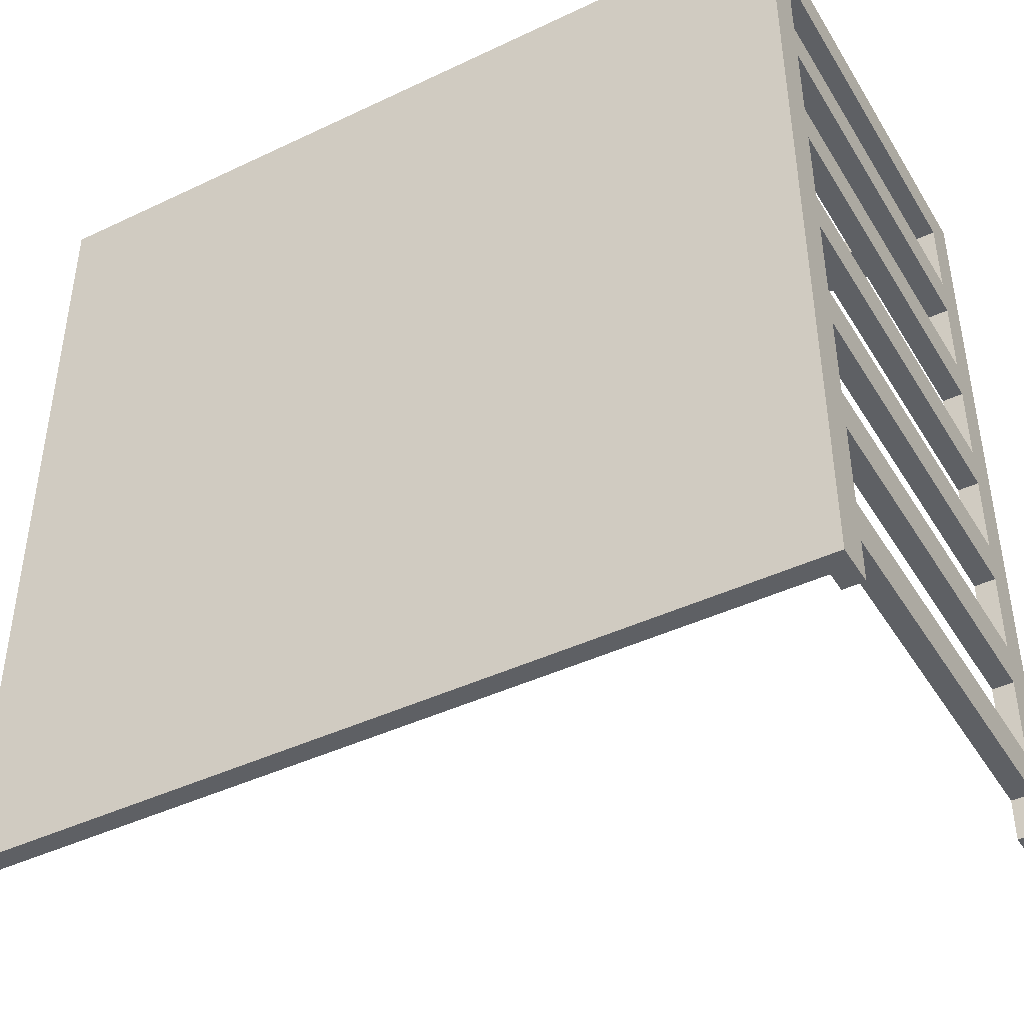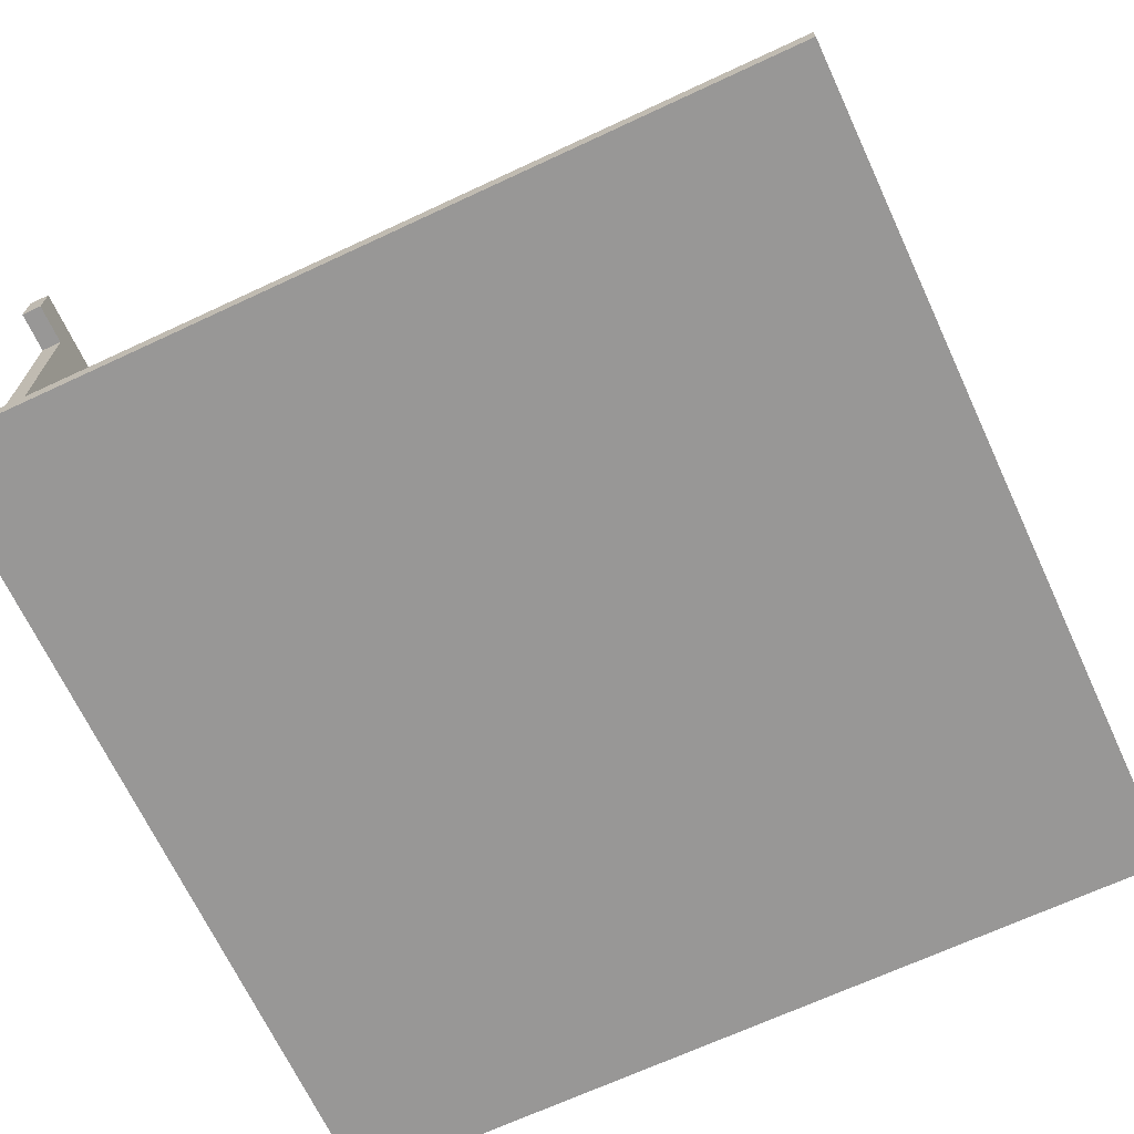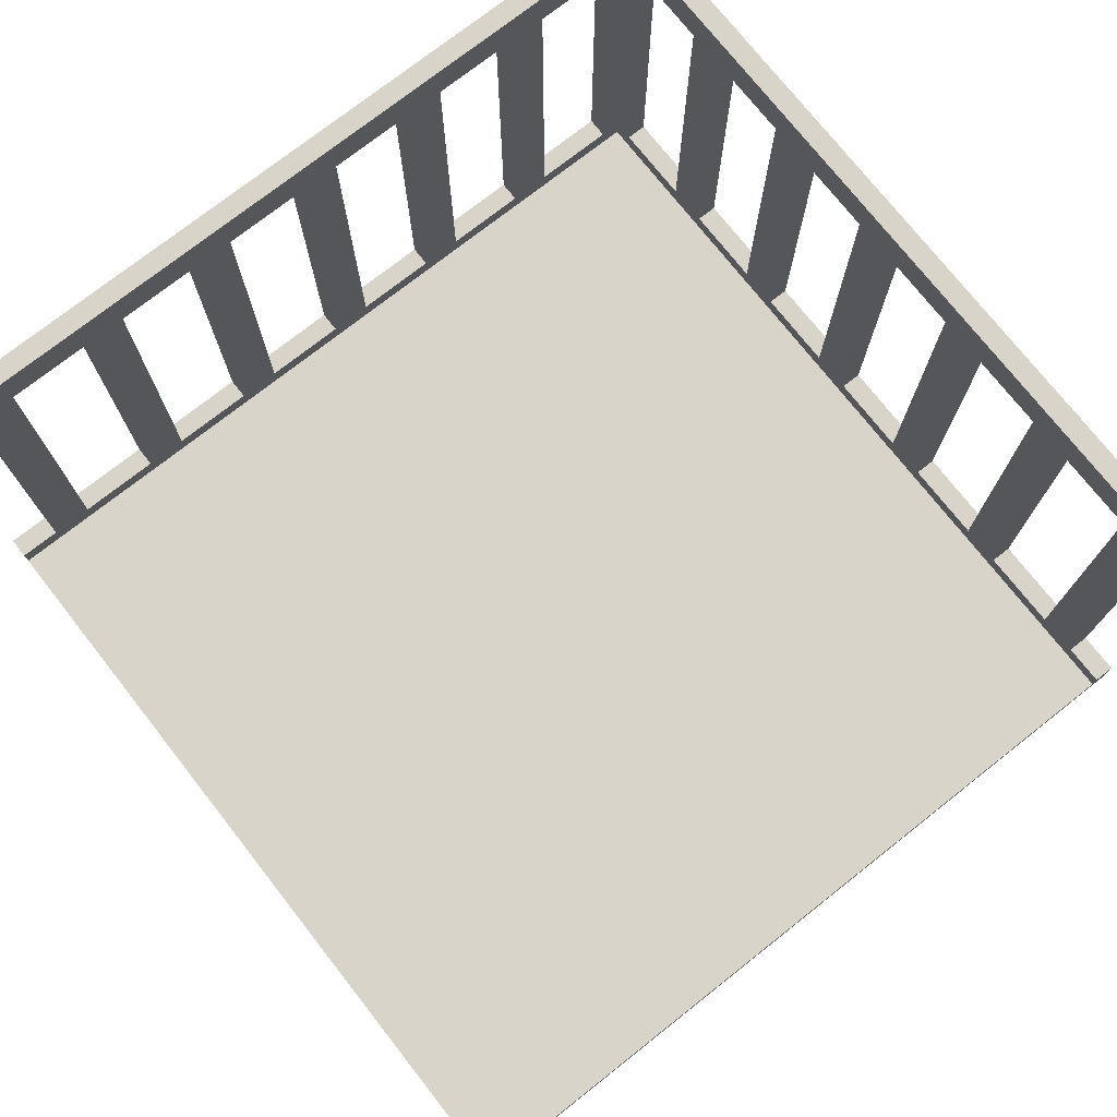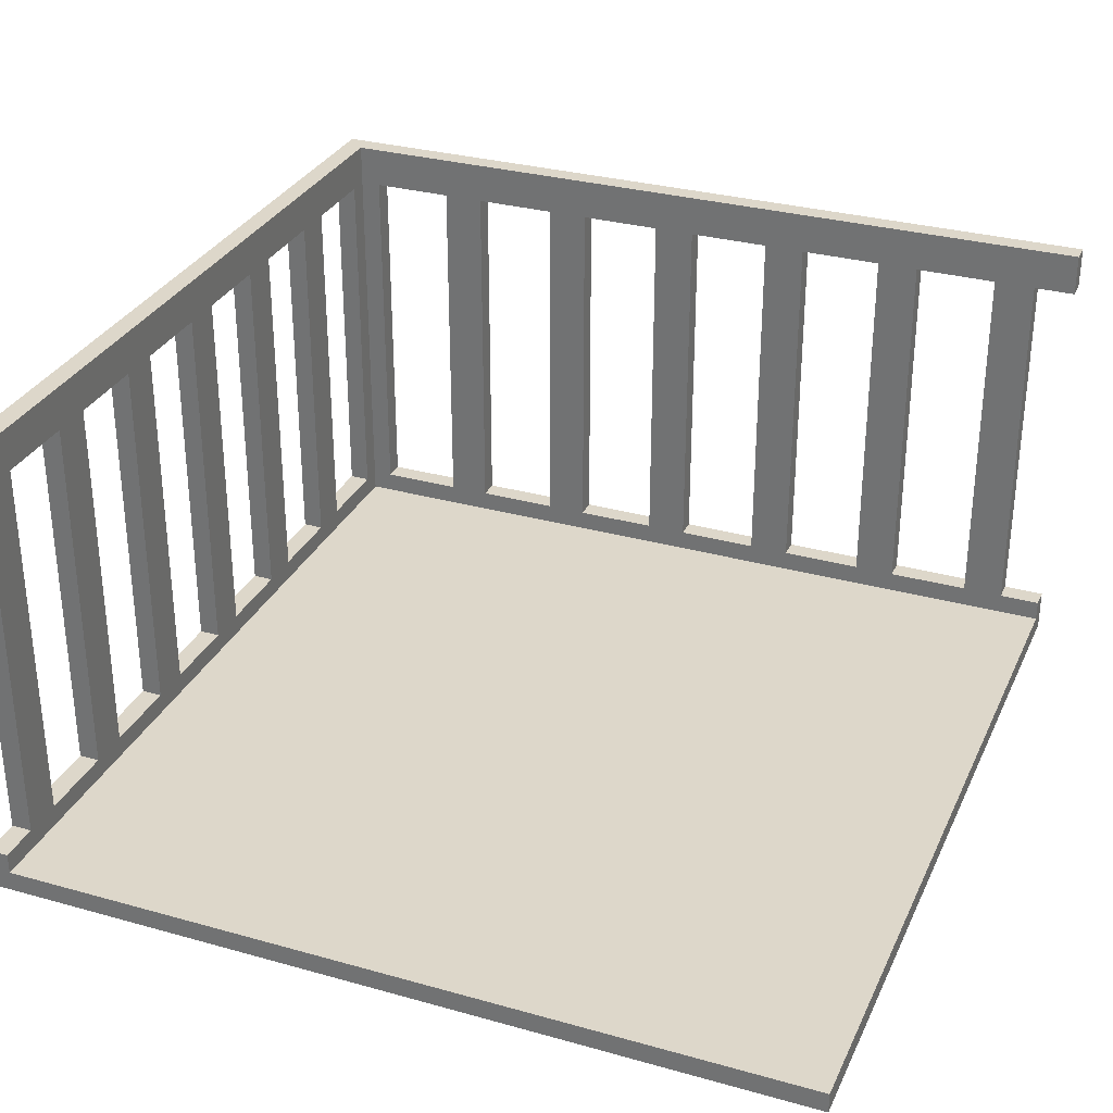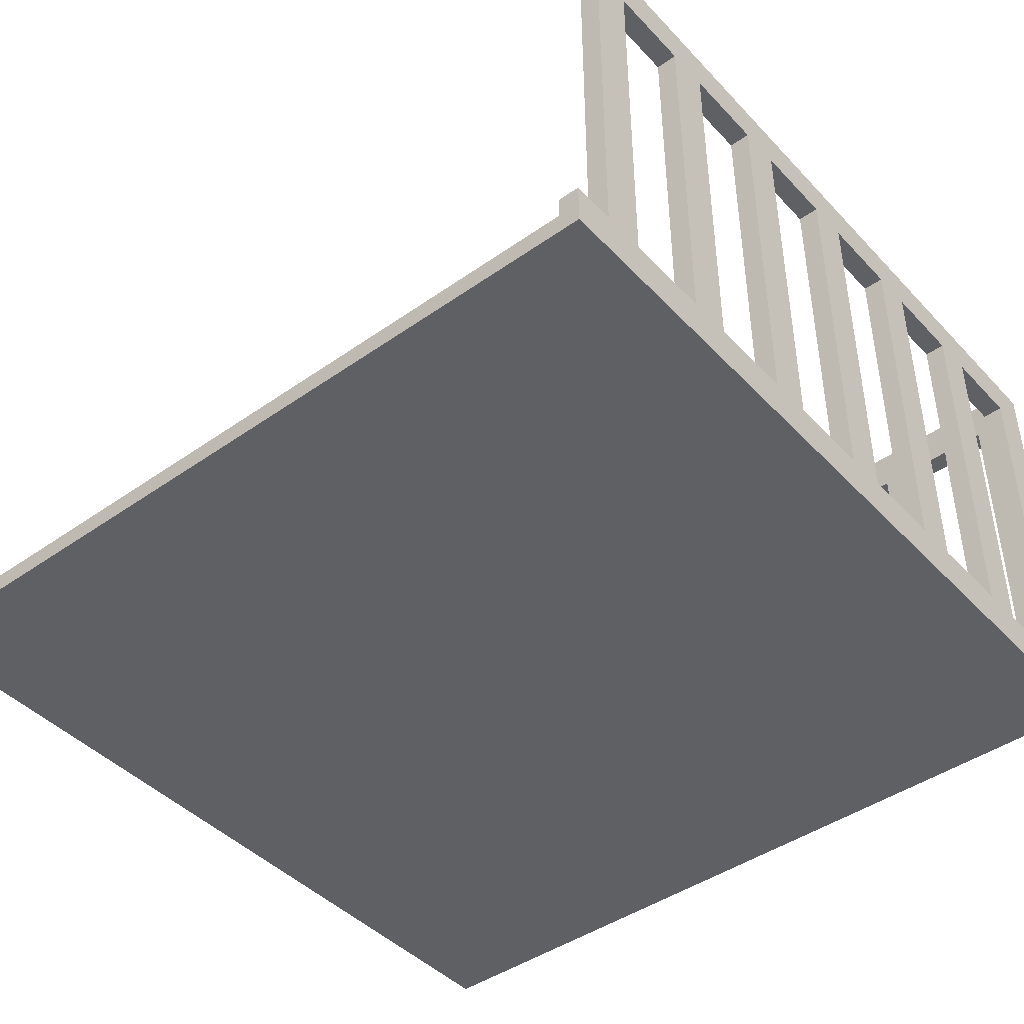
<metadata>
{"format":"obj","ext":"obj","renderer":"f3d","projection":"perspective","resolution":1024,"background":"white","views":[{"elev":-43.1,"azim":29.4,"up":"+Z"},{"elev":-68.3,"azim":-155.0,"up":"+Y"},{"elev":75.0,"azim":-128.2,"up":"+Y"},{"elev":30.9,"azim":-158.2,"up":"+Y"},{"elev":-43.9,"azim":-50.4,"up":"+Y"}]}
</metadata>
<code>
o
v -2 0 2
v -2 0 -2
v -2 0.1 1.9
v -2 0.1 -2
v -2 0.2 2
v -2 0.2 1.9
v -2 2 2
v -2 2 1.9
v -2 2.2 2
v -2 2.2 1.9
v -1.8 0.2 2
v -1.8 0.2 1.9
v -1.8 2 2
v -1.8 2 1.9
v -1.2 0.2 2
v -1.2 0.2 1.9
v -1.2 2 2
v -1.2 2 1.9
v -0.6 0.2 2
v -0.6 0.2 1.9
v -0.6 2 2
v -0.6 2 1.9
v 2.384e-07 0.2 2
v 2.384e-07 0.2 1.9
v 2.384e-07 2 2
v 2.384e-07 2 1.9
v 0.6 0.2 2
v 0.6 0.2 1.9
v 0.6 2 2
v 0.6 2 1.9
v 1.2 0.2 2
v 1.2 0.2 1.9
v 1.2 2 2
v 1.2 2 1.9
v 1.8 0.2 2
v 1.8 0.2 1.9
v 1.8 2 2
v 1.8 2 1.9
v 1.9 0.1 1.9
v 1.9 0.1 -2
v 1.9 0.2 1.8
v 1.9 0.2 1.4
v 1.9 0.2 1.2
v 1.9 0.2 0.8
v 1.9 0.2 0.6
v 1.9 0.2 0.2
v 1.9 0.2 -2.384e-07
v 1.9 0.2 -0.4
v 1.9 0.2 -0.6
v 1.9 0.2 -1
v 1.9 0.2 -1.2
v 1.9 0.2 -1.6
v 1.9 0.2 -1.8
v 1.9 0.2 -2
v 1.9 2 1.8
v 1.9 2 1.4
v 1.9 2 1.2
v 1.9 2 0.8
v 1.9 2 0.6
v 1.9 2 0.2
v 1.9 2 -2.384e-07
v 1.9 2 -0.4
v 1.9 2 -0.6
v 1.9 2 -1
v 1.9 2 -1.2
v 1.9 2 -1.6
v 1.9 2 -1.8
v 1.9 2 -2
v 1.9 2.2 1.9
v 1.9 2.2 -2
v -1.6 0.2 2
v -1.6 0.2 1.9
v -1.6 2 2
v -1.6 2 1.9
v -1 0.2 2
v -1 0.2 1.9
v -1 2 2
v -1 2 1.9
v -0.4 0.2 2
v -0.4 0.2 1.9
v -0.4 2 2
v -0.4 2 1.9
v 0.2 0.2 2
v 0.2 0.2 1.9
v 0.2 2 2
v 0.2 2 1.9
v 0.8 0.2 2
v 0.8 0.2 1.9
v 0.8 2 2
v 0.8 2 1.9
v 1.4 0.2 2
v 1.4 0.2 1.9
v 1.4 2 2
v 1.4 2 1.9
v 2 0 2
v 2 0 -2
v 2 0.2 1.8
v 2 0.2 1.4
v 2 0.2 1.2
v 2 0.2 0.8
v 2 0.2 0.6
v 2 0.2 0.2
v 2 0.2 -2.384e-07
v 2 0.2 -0.4
v 2 0.2 -0.6
v 2 0.2 -1
v 2 0.2 -1.2
v 2 0.2 -1.6
v 2 0.2 -1.8
v 2 0.2 -2
v 2 2 1.8
v 2 2 1.4
v 2 2 1.2
v 2 2 0.8
v 2 2 0.6
v 2 2 0.2
v 2 2 -2.384e-07
v 2 2 -0.4
v 2 2 -0.6
v 2 2 -1
v 2 2 -1.2
v 2 2 -1.6
v 2 2 -1.8
v 2 2 -2
v 2 2.2 2
v 2 2.2 -2
v -2 0 2
v -2 0.2 2
v -2 2 2
v -2 2.2 2
v -1.8 0.2 2
v -1.8 2 2
v -1.6 0.2 2
v -1.6 2 2
v -1.2 0.2 2
v -1.2 2 2
v -1 0.2 2
v -1 2 2
v -0.6 0.2 2
v -0.6 2 2
v -0.4 0.2 2
v -0.4 2 2
v 2.384e-07 0.2 2
v 2.384e-07 2 2
v 0.2 0.2 2
v 0.2 2 2
v 0.6 0.2 2
v 0.6 2 2
v 0.8 0.2 2
v 0.8 2 2
v 1.2 0.2 2
v 1.2 2 2
v 1.4 0.2 2
v 1.4 2 2
v 1.8 0.2 2
v 1.8 2 2
v 2 0 2
v 2 2.2 2
v 1.9 0.2 1.4
v 1.9 2 1.4
v 2 0.2 1.4
v 2 2 1.4
v 1.9 0.2 0.8
v 1.9 2 0.8
v 2 0.2 0.8
v 2 2 0.8
v 1.9 0.2 0.2
v 1.9 2 0.2
v 2 0.2 0.2
v 2 2 0.2
v 1.9 0.2 -0.4
v 1.9 2 -0.4
v 2 0.2 -0.4
v 2 2 -0.4
v 1.9 0.2 -1
v 1.9 2 -1
v 2 0.2 -1
v 2 2 -1
v 1.9 0.2 -1.6
v 1.9 2 -1.6
v 2 0.2 -1.6
v 2 2 -1.6
v -2 0.1 1.9
v -2 0.2 1.9
v -2 2 1.9
v -2 2.2 1.9
v -1.8 0.2 1.9
v -1.8 2 1.9
v -1.6 0.2 1.9
v -1.6 2 1.9
v -1.2 0.2 1.9
v -1.2 2 1.9
v -1 0.2 1.9
v -1 2 1.9
v -0.6 0.2 1.9
v -0.6 2 1.9
v -0.4 0.2 1.9
v -0.4 2 1.9
v 2.384e-07 0.2 1.9
v 2.384e-07 2 1.9
v 0.2 0.2 1.9
v 0.2 2 1.9
v 0.6 0.2 1.9
v 0.6 2 1.9
v 0.8 0.2 1.9
v 0.8 2 1.9
v 1.2 0.2 1.9
v 1.2 2 1.9
v 1.4 0.2 1.9
v 1.4 2 1.9
v 1.8 0.2 1.9
v 1.8 2 1.9
v 1.9 0.1 1.9
v 1.9 2.2 1.9
v 1.9 0.2 1.8
v 1.9 2 1.8
v 2 0.2 1.8
v 2 2 1.8
v 1.9 0.2 1.2
v 1.9 2 1.2
v 2 0.2 1.2
v 2 2 1.2
v 1.9 0.2 0.6
v 1.9 2 0.6
v 2 0.2 0.6
v 2 2 0.6
v 1.9 0.2 -2.384e-07
v 1.9 2 -2.384e-07
v 2 0.2 -2.384e-07
v 2 2 -2.384e-07
v 1.9 0.2 -0.6
v 1.9 2 -0.6
v 2 0.2 -0.6
v 2 2 -0.6
v 1.9 0.2 -1.2
v 1.9 2 -1.2
v 2 0.2 -1.2
v 2 2 -1.2
v 1.9 0.2 -1.8
v 1.9 2 -1.8
v 2 0.2 -1.8
v 2 2 -1.8
v -2 0 -2
v -2 0.1 -2
v 1.9 0.1 -2
v 1.9 0.2 -2
v 1.9 2 -2
v 1.9 2.2 -2
v 2 0 -2
v 2 0.2 -2
v 2 2 -2
v 2 2.2 -2
v -2 0 2
v 2 0 2
v -2 0 -2
v 2 0 -2
v -2 2 2
v -1.8 2 2
v -1.6 2 2
v -1.2 2 2
v -1 2 2
v -0.6 2 2
v -0.4 2 2
v 2.384e-07 2 2
v 0.2 2 2
v 0.6 2 2
v 0.8 2 2
v 1.2 2 2
v 1.4 2 2
v 1.8 2 2
v -2 2 1.9
v -1.8 2 1.9
v -1.6 2 1.9
v -1.2 2 1.9
v -1 2 1.9
v -0.6 2 1.9
v -0.4 2 1.9
v 2.384e-07 2 1.9
v 0.2 2 1.9
v 0.6 2 1.9
v 0.8 2 1.9
v 1.2 2 1.9
v 1.4 2 1.9
v 1.8 2 1.9
v 1.9 2 1.8
v 2 2 1.8
v 1.9 2 1.4
v 2 2 1.4
v 1.9 2 1.2
v 2 2 1.2
v 1.9 2 0.8
v 2 2 0.8
v 1.9 2 0.6
v 2 2 0.6
v 1.9 2 0.2
v 2 2 0.2
v 1.9 2 -2.384e-07
v 2 2 -2.384e-07
v 1.9 2 -0.4
v 2 2 -0.4
v 1.9 2 -0.6
v 2 2 -0.6
v 1.9 2 -1
v 2 2 -1
v 1.9 2 -1.2
v 2 2 -1.2
v 1.9 2 -1.6
v 2 2 -1.6
v 1.9 2 -1.8
v 2 2 -1.8
v 1.9 2 -2
v 2 2 -2
v -2 0.1 1.9
v 1.9 0.1 1.9
v -2 0.1 -2
v 1.9 0.1 -2
v -2 0.2 2
v -1.8 0.2 2
v -1.6 0.2 2
v -1.2 0.2 2
v -1 0.2 2
v -0.6 0.2 2
v -0.4 0.2 2
v 2.384e-07 0.2 2
v 0.2 0.2 2
v 0.6 0.2 2
v 0.8 0.2 2
v 1.2 0.2 2
v 1.4 0.2 2
v 1.8 0.2 2
v -2 0.2 1.9
v -1.8 0.2 1.9
v -1.6 0.2 1.9
v -1.2 0.2 1.9
v -1 0.2 1.9
v -0.6 0.2 1.9
v -0.4 0.2 1.9
v 2.384e-07 0.2 1.9
v 0.2 0.2 1.9
v 0.6 0.2 1.9
v 0.8 0.2 1.9
v 1.2 0.2 1.9
v 1.4 0.2 1.9
v 1.8 0.2 1.9
v 1.9 0.2 1.8
v 2 0.2 1.8
v 1.9 0.2 1.4
v 2 0.2 1.4
v 1.9 0.2 1.2
v 2 0.2 1.2
v 1.9 0.2 0.8
v 2 0.2 0.8
v 1.9 0.2 0.6
v 2 0.2 0.6
v 1.9 0.2 0.2
v 2 0.2 0.2
v 1.9 0.2 -2.384e-07
v 2 0.2 -2.384e-07
v 1.9 0.2 -0.4
v 2 0.2 -0.4
v 1.9 0.2 -0.6
v 2 0.2 -0.6
v 1.9 0.2 -1
v 2 0.2 -1
v 1.9 0.2 -1.2
v 2 0.2 -1.2
v 1.9 0.2 -1.6
v 2 0.2 -1.6
v 1.9 0.2 -1.8
v 2 0.2 -1.8
v 1.9 0.2 -2
v 2 0.2 -2
v -2 2.2 2
v 2 2.2 2
v -2 2.2 1.9
v 1.9 2.2 1.9
v 1.9 2.2 -2
v 2 2.2 -2
f 3 2 1
f 4 2 3
f 5 3 1
f 6 3 5
f 9 8 7
f 10 8 9
f 13 12 11
f 14 12 13
f 17 16 15
f 18 16 17
f 21 20 19
f 22 20 21
f 25 24 23
f 26 24 25
f 29 28 27
f 30 28 29
f 33 32 31
f 34 32 33
f 37 36 35
f 38 36 37
f 41 40 39
f 42 40 41
f 43 40 42
f 44 40 43
f 45 40 44
f 46 40 45
f 47 40 46
f 48 40 47
f 49 40 48
f 50 40 49
f 51 40 50
f 52 40 51
f 53 40 52
f 54 40 53
f 55 41 39
f 56 43 42
f 57 43 56
f 58 45 44
f 59 45 58
f 60 47 46
f 61 47 60
f 62 49 48
f 63 49 62
f 64 51 50
f 65 51 64
f 66 53 52
f 67 53 66
f 69 65 64
f 69 68 67
f 69 67 66
f 69 66 65
f 69 55 39
f 69 64 63
f 69 63 62
f 69 62 61
f 69 57 56
f 69 60 59
f 69 61 60
f 69 58 57
f 69 59 58
f 69 56 55
f 70 68 69
f 71 72 73
f 73 72 74
f 75 76 77
f 77 76 78
f 79 80 81
f 81 80 82
f 83 84 85
f 85 84 86
f 87 88 89
f 89 88 90
f 91 92 93
f 93 92 94
f 95 96 97
f 97 96 98
f 98 96 99
f 99 96 100
f 100 96 101
f 101 96 102
f 102 96 103
f 103 96 104
f 104 96 105
f 105 96 106
f 106 96 107
f 107 96 108
f 108 96 109
f 109 96 110
f 95 97 111
f 98 99 112
f 112 99 113
f 100 101 114
f 114 101 115
f 102 103 116
f 116 103 117
f 104 105 118
f 118 105 119
f 106 107 120
f 120 107 121
f 108 109 122
f 122 109 123
f 120 121 125
f 123 124 125
f 122 123 125
f 121 122 125
f 95 111 125
f 119 120 125
f 118 119 125
f 117 118 125
f 112 113 125
f 115 116 125
f 116 117 125
f 113 114 125
f 114 115 125
f 111 112 125
f 125 124 126
f 131 128 127
f 132 130 129
f 133 131 127
f 133 132 131
f 134 130 132
f 134 132 133
f 135 133 127
f 136 130 134
f 137 135 127
f 137 136 135
f 138 130 136
f 138 136 137
f 139 137 127
f 140 130 138
f 141 139 127
f 141 140 139
f 142 130 140
f 142 140 141
f 143 141 127
f 144 130 142
f 145 143 127
f 145 144 143
f 146 130 144
f 146 144 145
f 147 145 127
f 148 130 146
f 149 147 127
f 149 148 147
f 150 130 148
f 150 148 149
f 151 149 127
f 152 130 150
f 153 151 127
f 153 152 151
f 154 130 152
f 154 152 153
f 155 153 127
f 156 130 154
f 157 155 127
f 157 156 155
f 158 130 156
f 158 156 157
f 161 160 159
f 162 160 161
f 165 164 163
f 166 164 165
f 169 168 167
f 170 168 169
f 173 172 171
f 174 172 173
f 177 176 175
f 178 176 177
f 181 180 179
f 182 180 181
f 183 184 187
f 185 186 188
f 183 187 189
f 187 188 189
f 188 186 190
f 189 188 190
f 183 189 191
f 190 186 192
f 183 191 193
f 191 192 193
f 192 186 194
f 193 192 194
f 183 193 195
f 194 186 196
f 183 195 197
f 195 196 197
f 196 186 198
f 197 196 198
f 183 197 199
f 198 186 200
f 183 199 201
f 199 200 201
f 200 186 202
f 201 200 202
f 183 201 203
f 202 186 204
f 183 203 205
f 203 204 205
f 204 186 206
f 205 204 206
f 183 205 207
f 206 186 208
f 183 207 209
f 207 208 209
f 208 186 210
f 209 208 210
f 183 209 211
f 210 186 212
f 183 211 213
f 211 212 213
f 212 186 214
f 213 212 214
f 215 216 217
f 217 216 218
f 219 220 221
f 221 220 222
f 223 224 225
f 225 224 226
f 227 228 229
f 229 228 230
f 231 232 233
f 233 232 234
f 235 236 237
f 237 236 238
f 239 240 241
f 241 240 242
f 243 244 245
f 243 245 249
f 245 246 249
f 249 246 250
f 247 248 251
f 251 248 252
f 255 254 253
f 256 254 255
f 271 258 257
f 272 258 271
f 273 260 259
f 274 260 273
f 275 262 261
f 276 262 275
f 277 264 263
f 278 264 277
f 279 266 265
f 280 266 279
f 281 268 267
f 282 268 281
f 283 270 269
f 284 270 283
f 287 286 285
f 288 286 287
f 291 290 289
f 292 290 291
f 295 294 293
f 296 294 295
f 299 298 297
f 300 298 299
f 303 302 301
f 304 302 303
f 307 306 305
f 308 306 307
f 311 310 309
f 312 310 311
f 313 314 315
f 315 314 316
f 317 318 331
f 331 318 332
f 319 320 333
f 333 320 334
f 321 322 335
f 335 322 336
f 323 324 337
f 337 324 338
f 325 326 339
f 339 326 340
f 327 328 341
f 341 328 342
f 329 330 343
f 343 330 344
f 345 346 347
f 347 346 348
f 349 350 351
f 351 350 352
f 353 354 355
f 355 354 356
f 357 358 359
f 359 358 360
f 361 362 363
f 363 362 364
f 365 366 367
f 367 366 368
f 369 370 371
f 371 370 372
f 373 374 375
f 375 374 376
f 376 374 377
f 377 374 378

</code>
